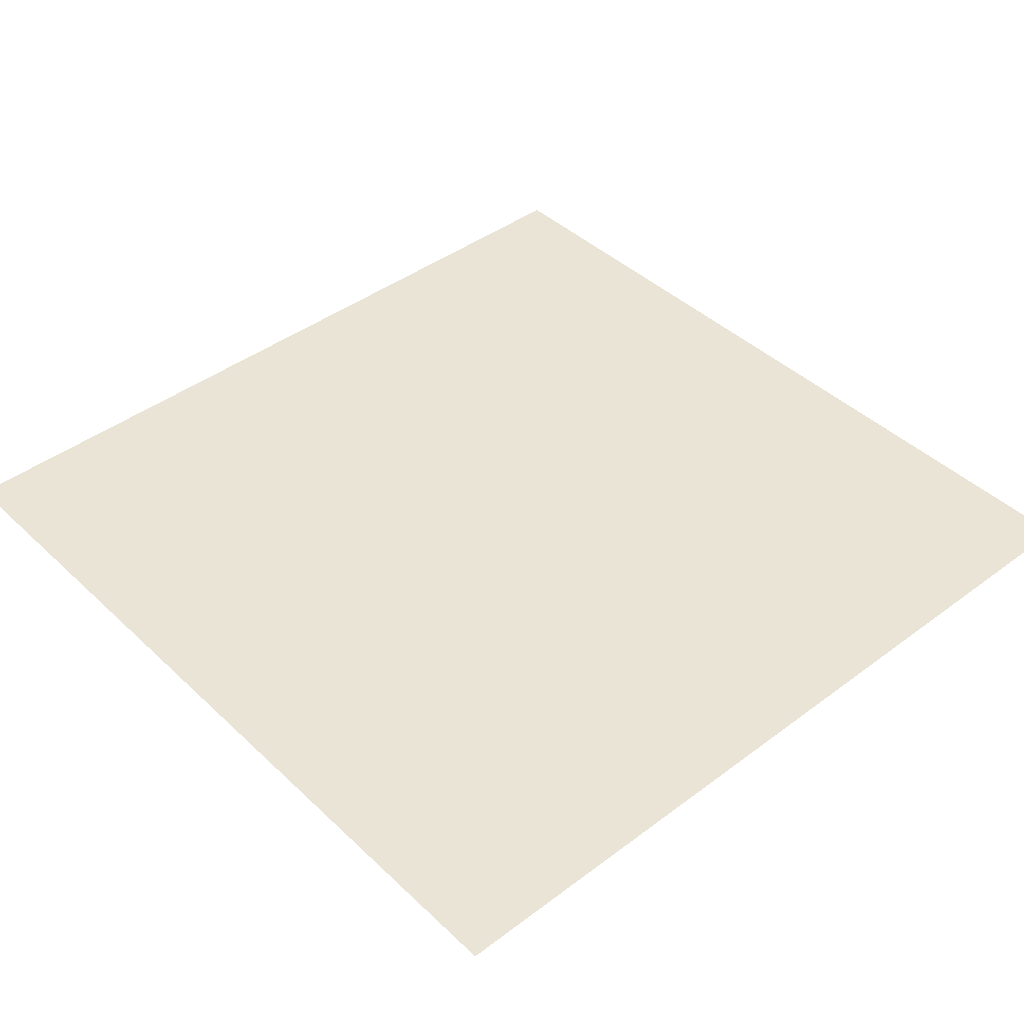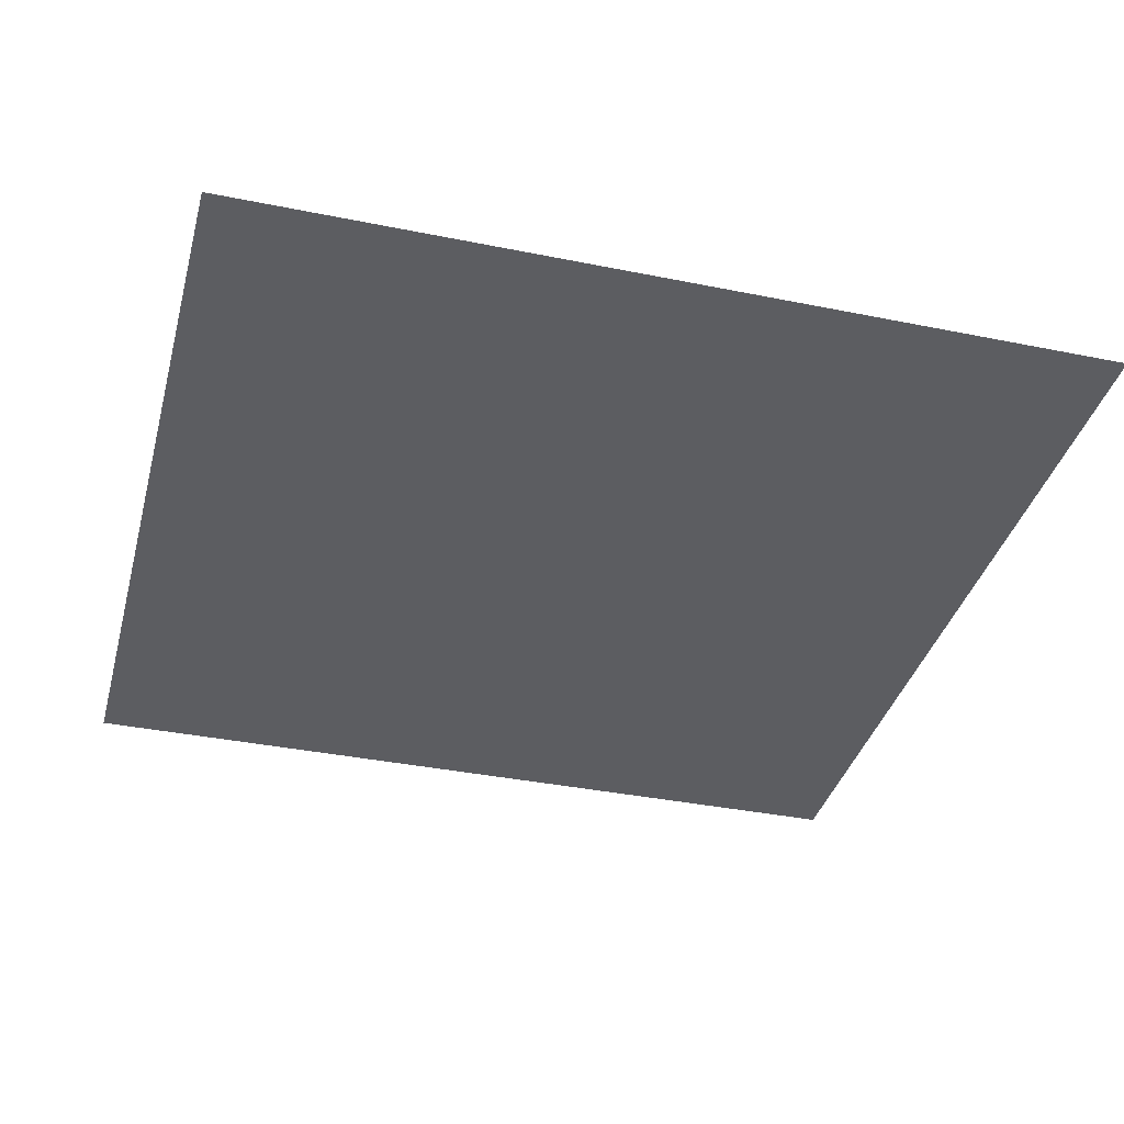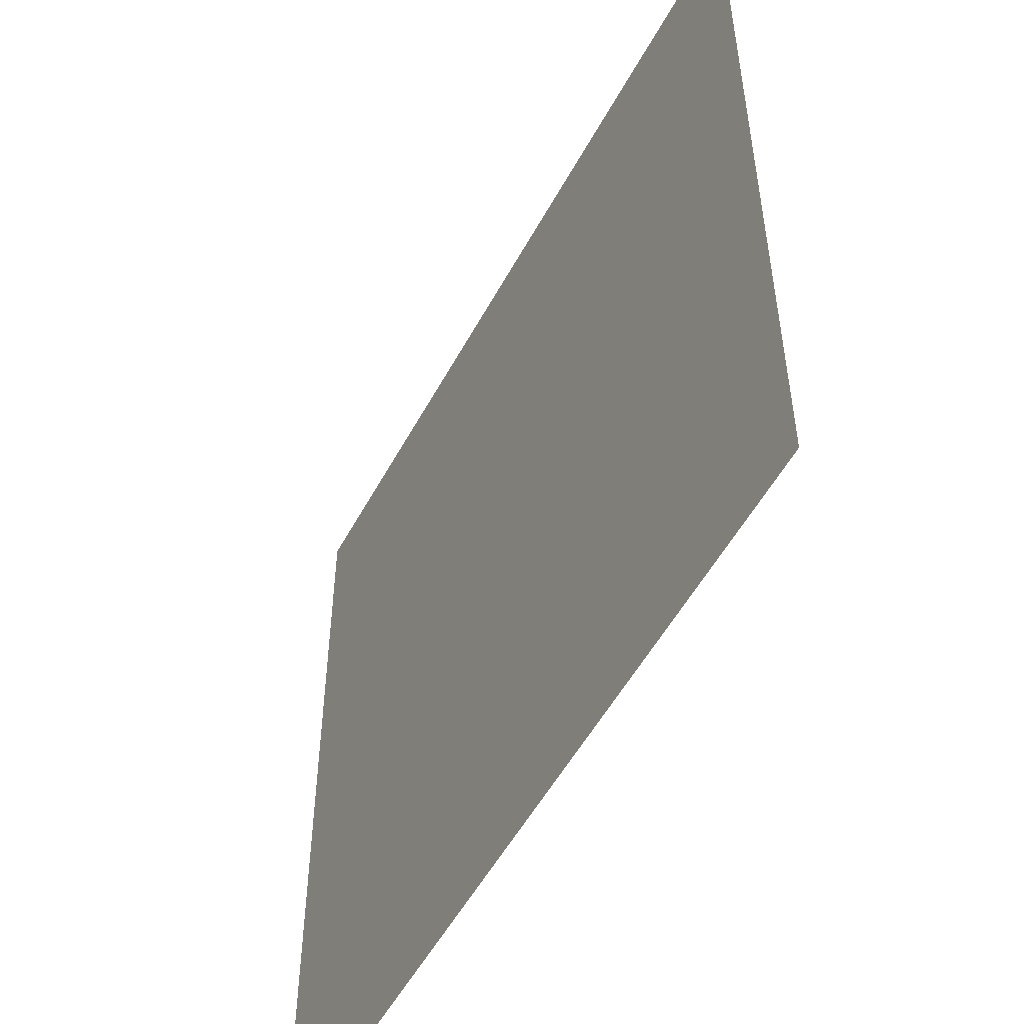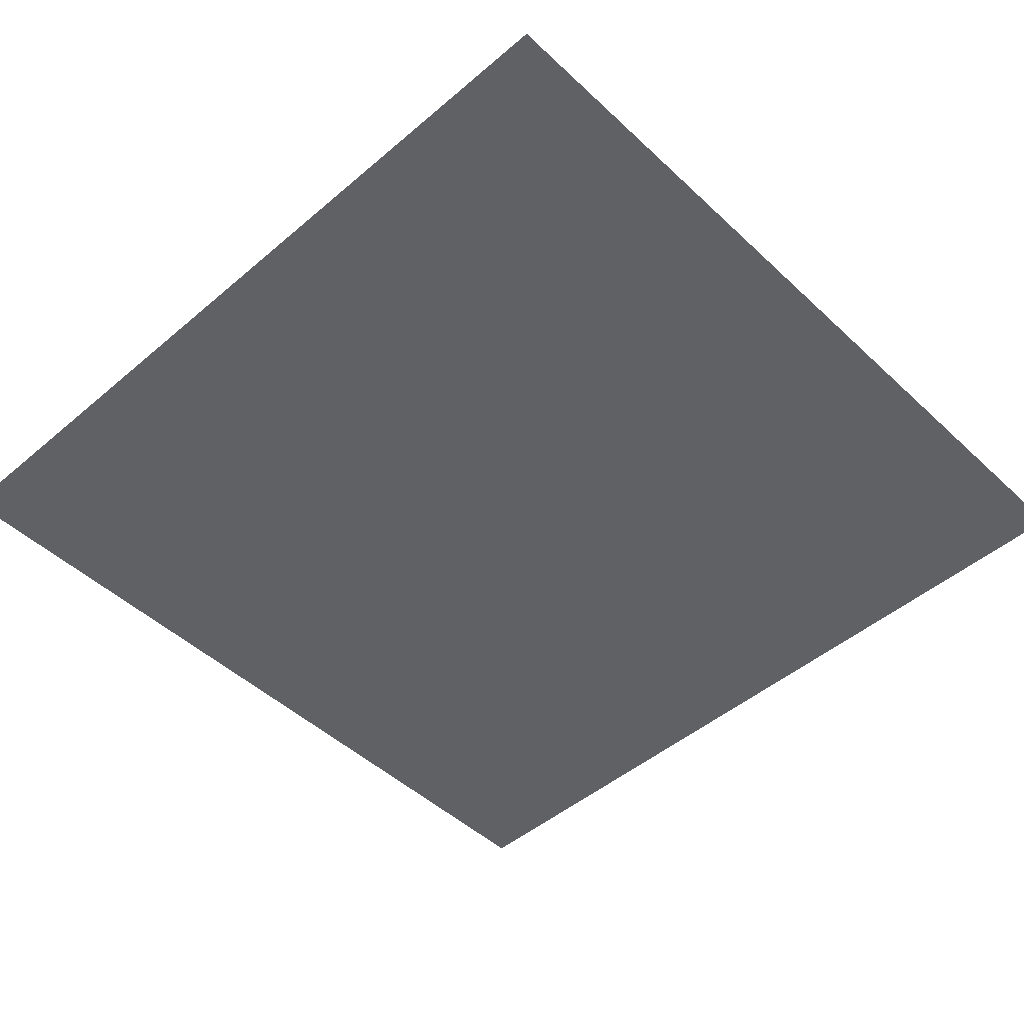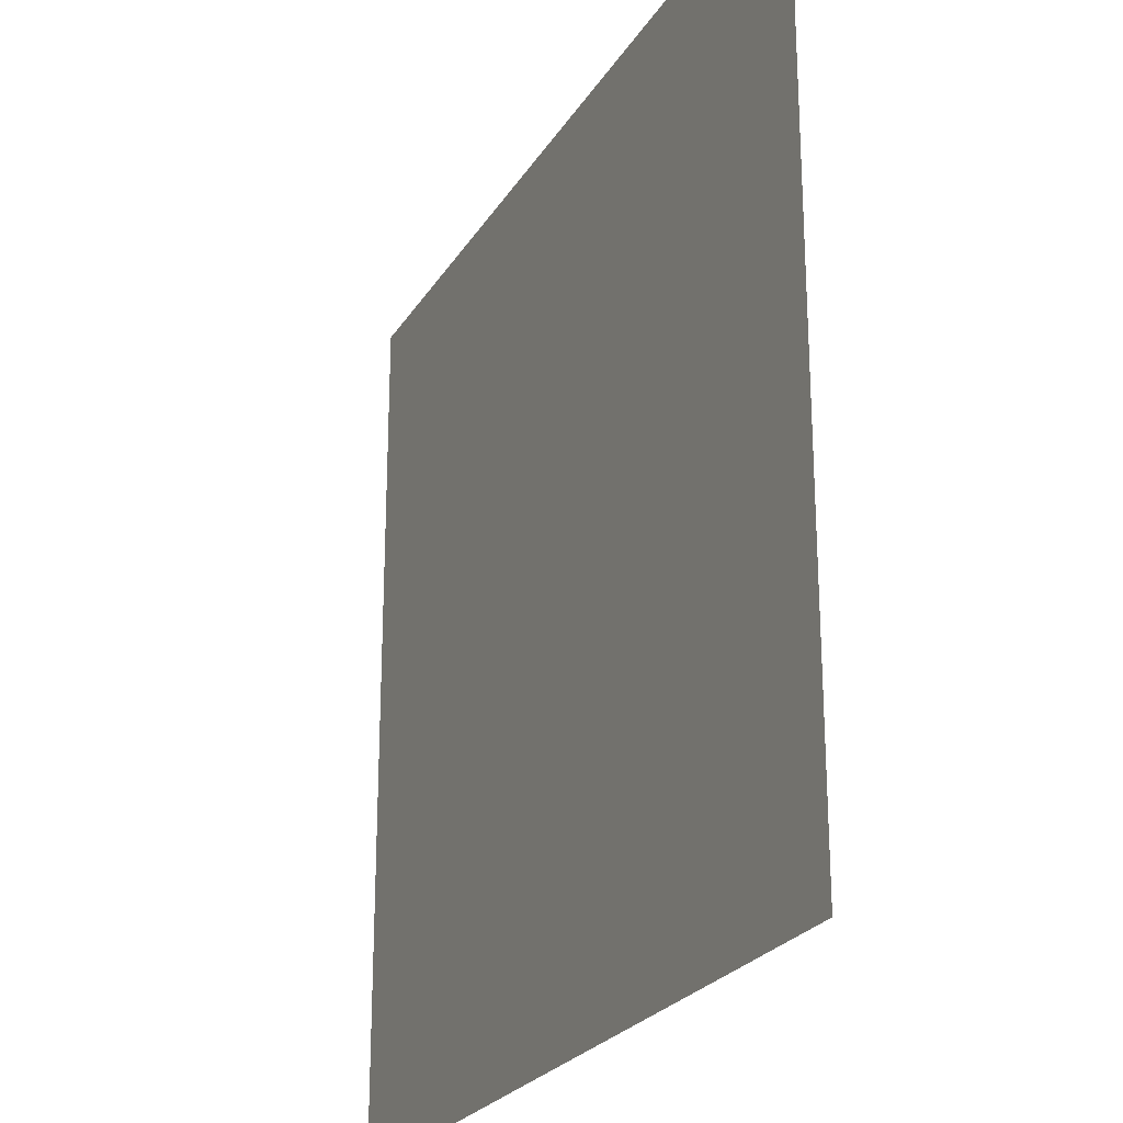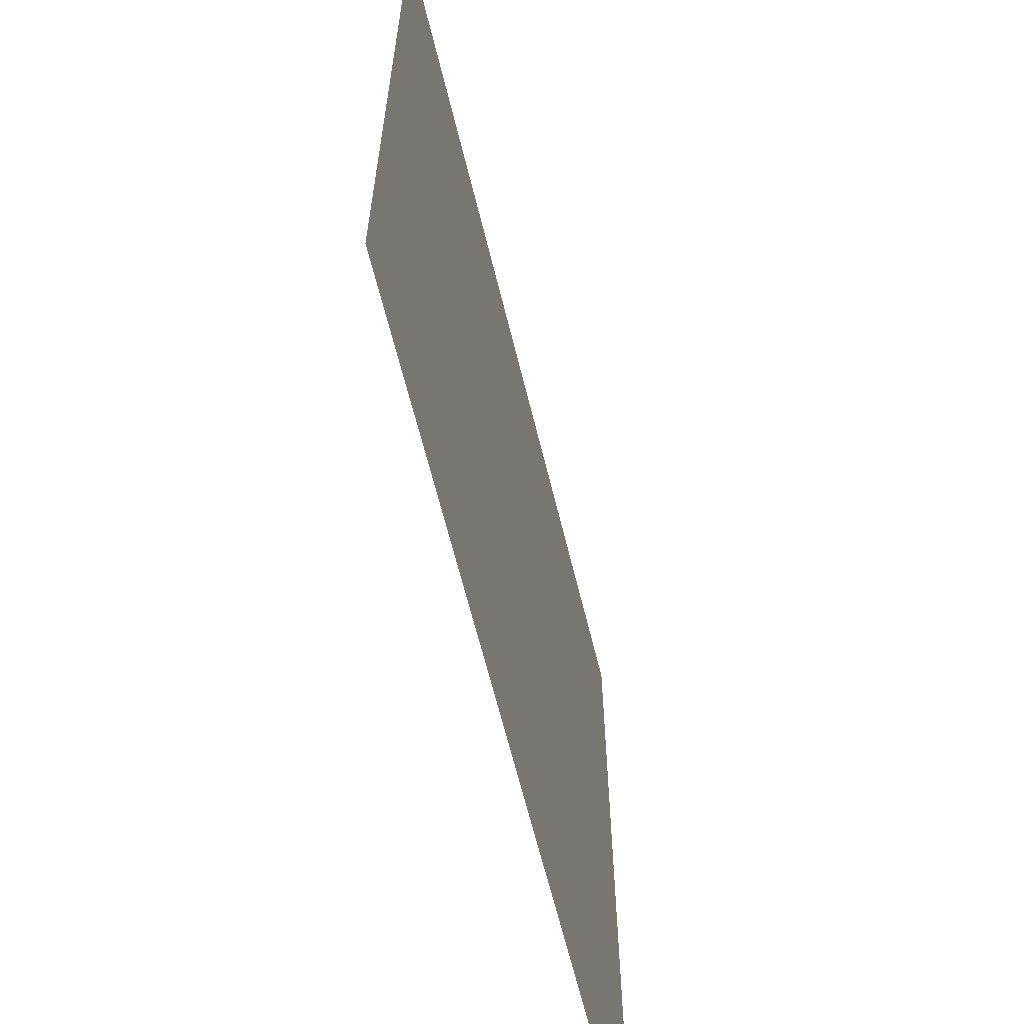
<metadata>
{"format":"obj","ext":"obj","renderer":"f3d","projection":"perspective","resolution":1024,"background":"white","views":[{"elev":42.4,"azim":48.2,"up":"+Y"},{"elev":-36.9,"azim":75.3,"up":"+Y"},{"elev":-53.0,"azim":-117.8,"up":"+Z"},{"elev":-47.7,"azim":-46.3,"up":"+Y"},{"elev":-24.2,"azim":65.8,"up":"+Z"},{"elev":-64.1,"azim":103.8,"up":"+Z"}]}
</metadata>
<code>
v -33.16 0 -33.16
v 33.16 0 -33.16
v -33.16 0 33.16
v 33.16 0 33.16
g obj1
f 3 2 1
f 3 4 2

</code>
